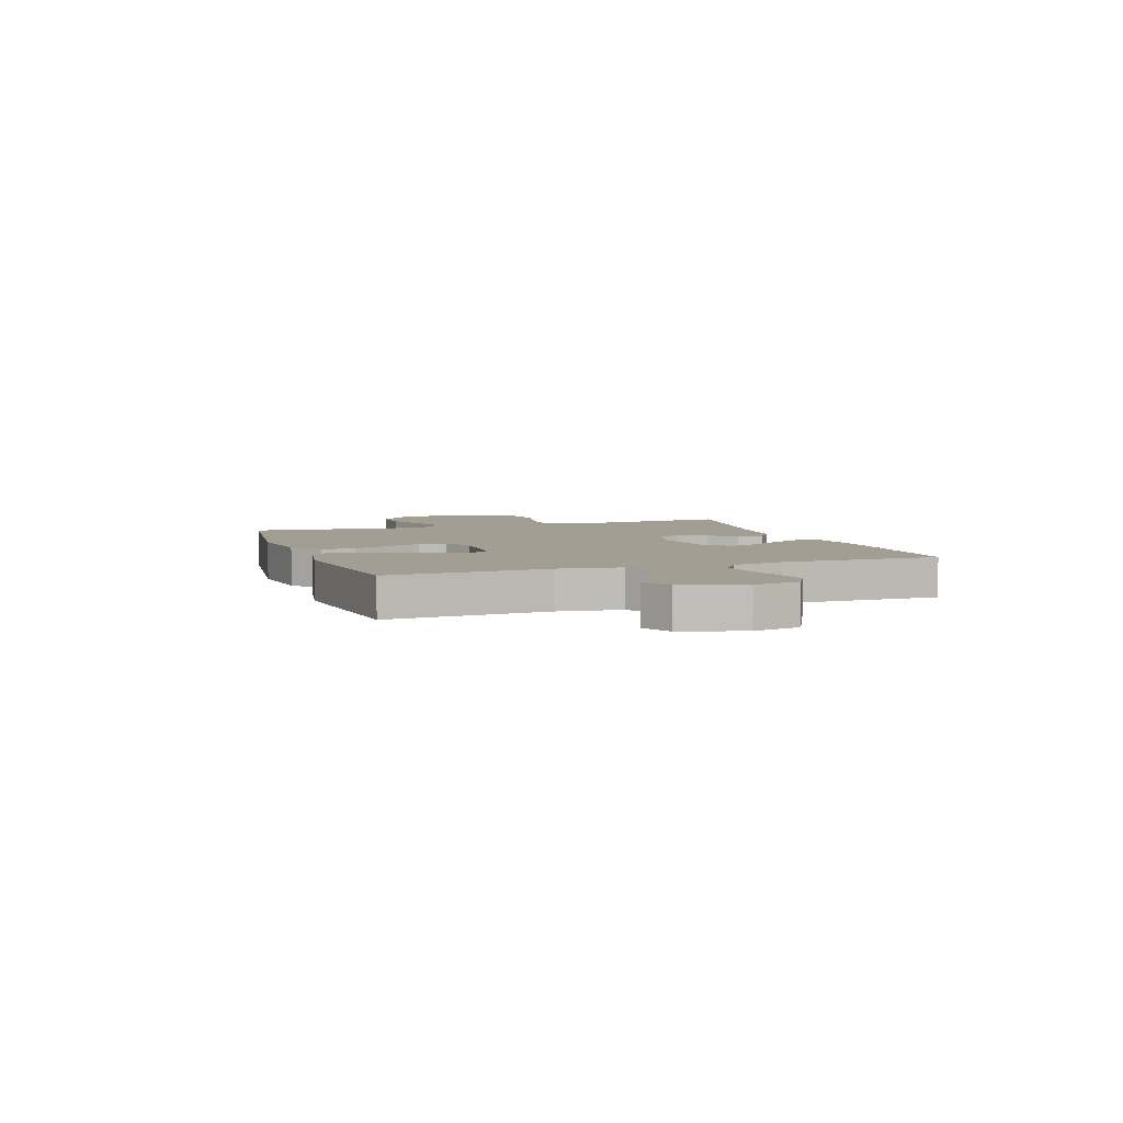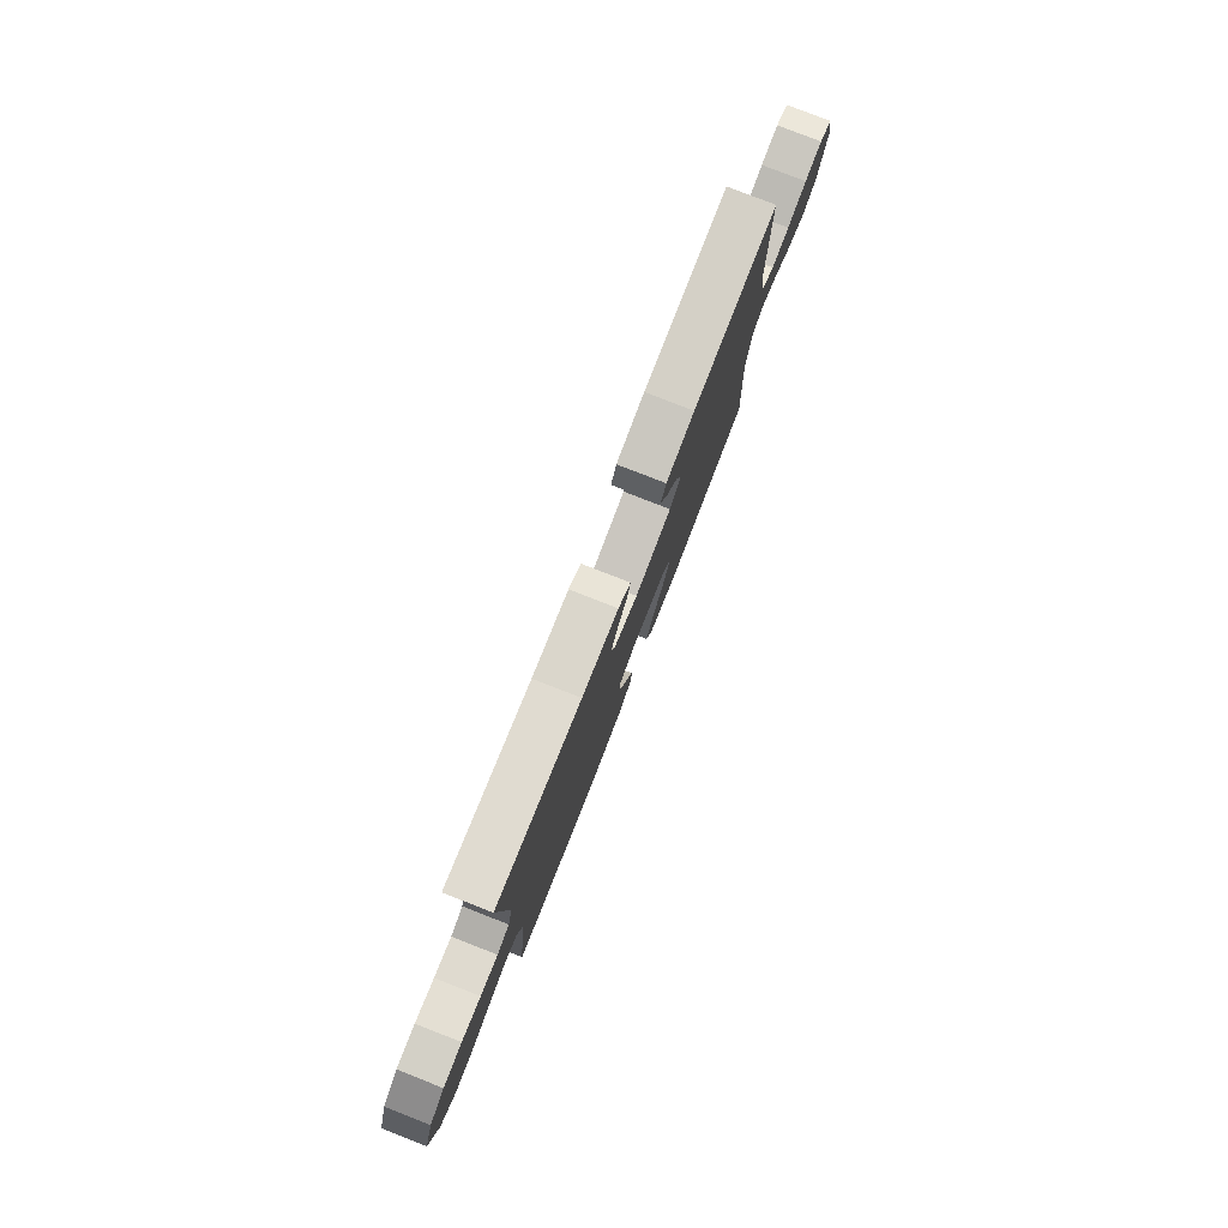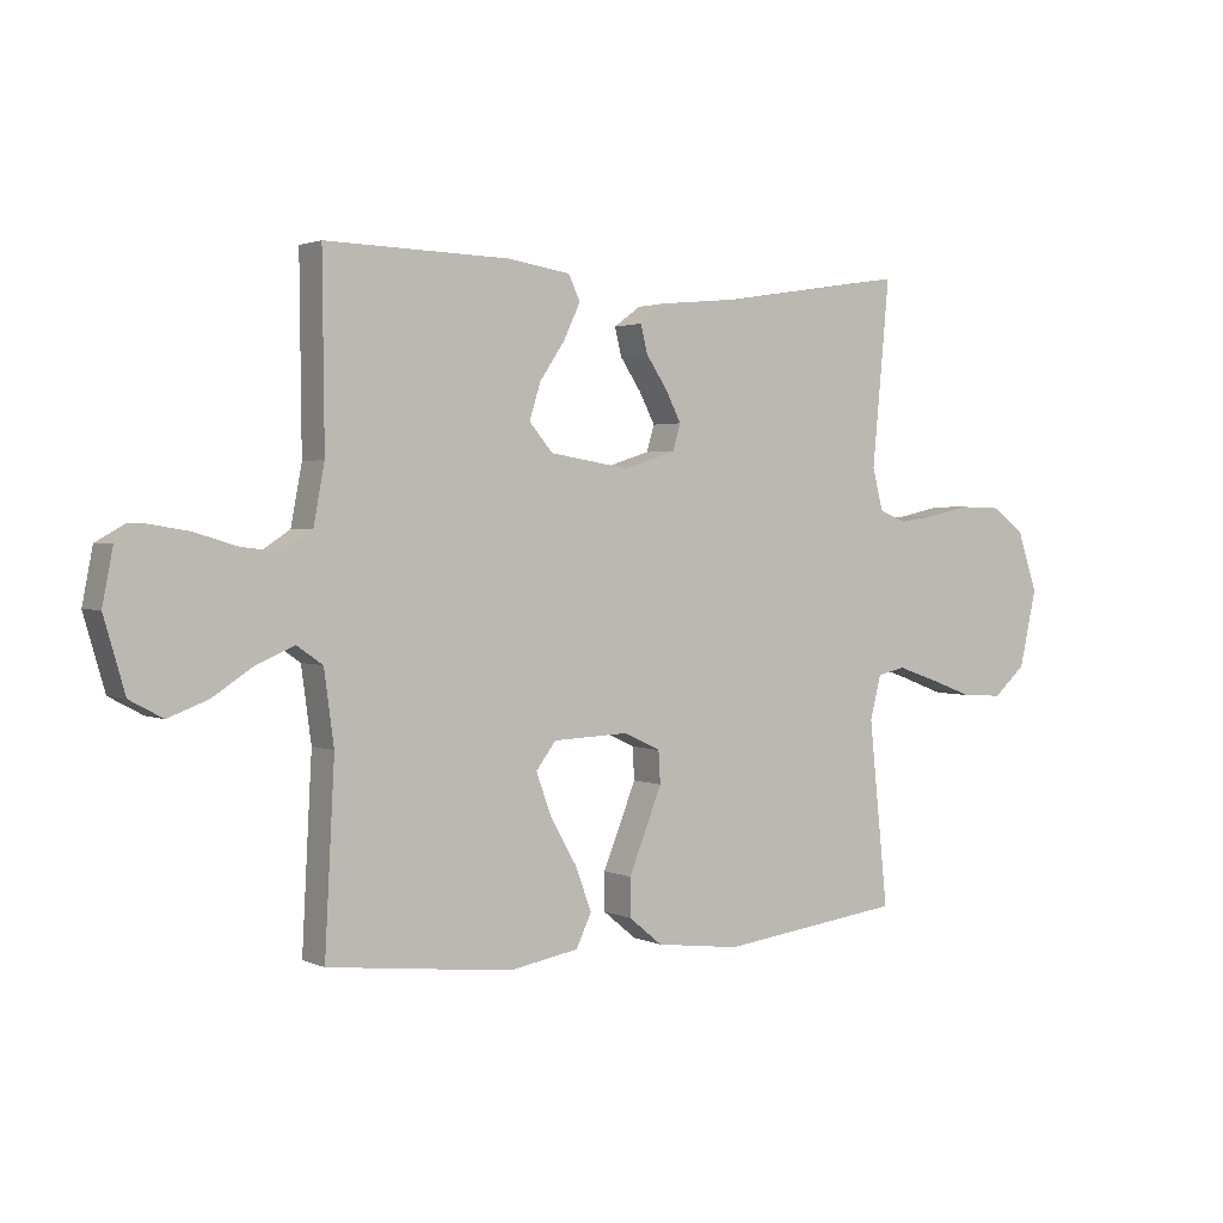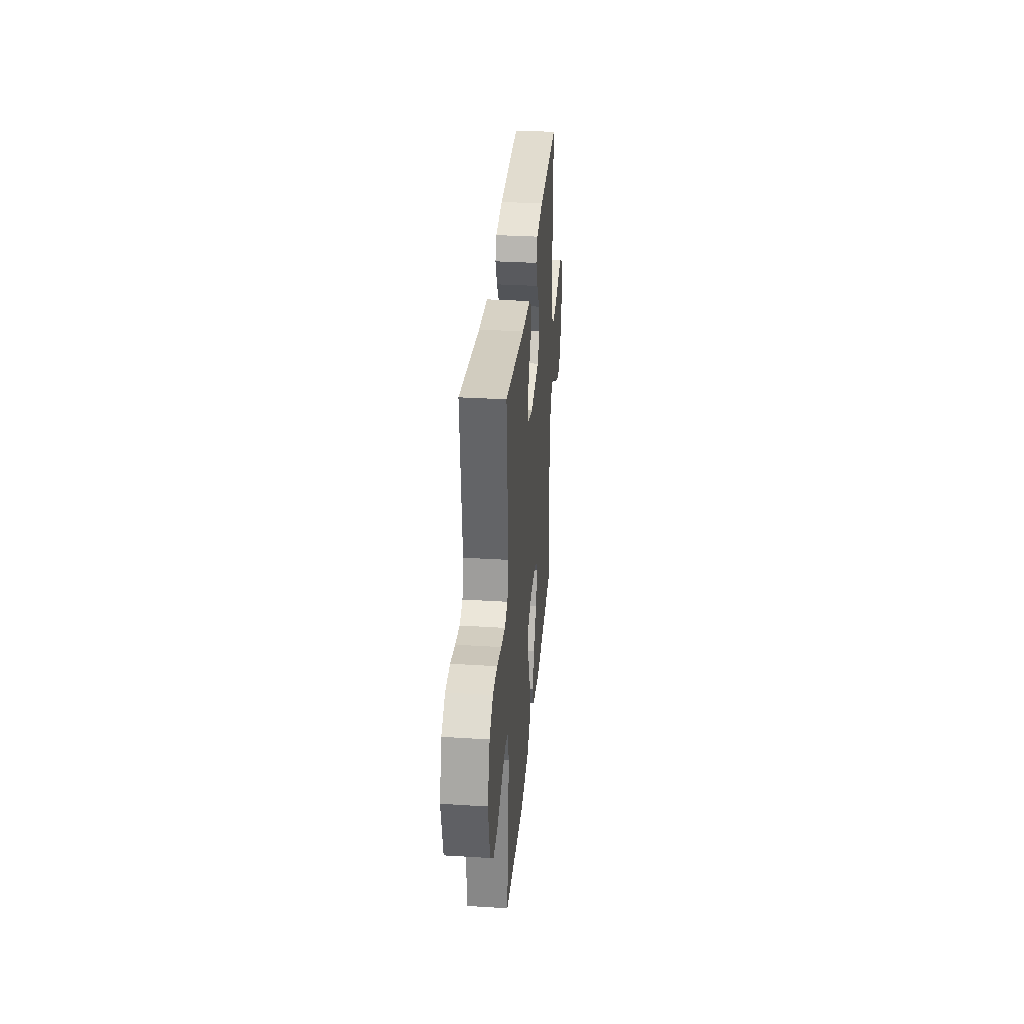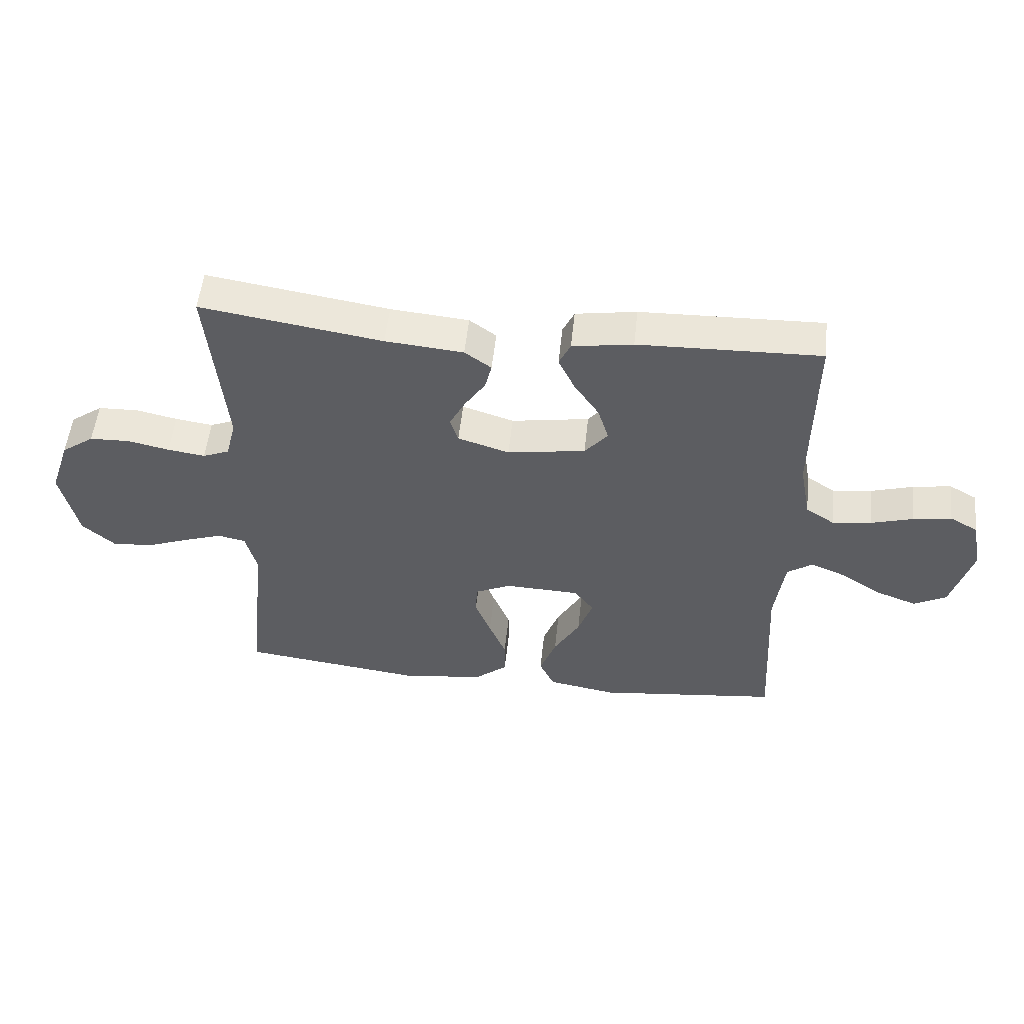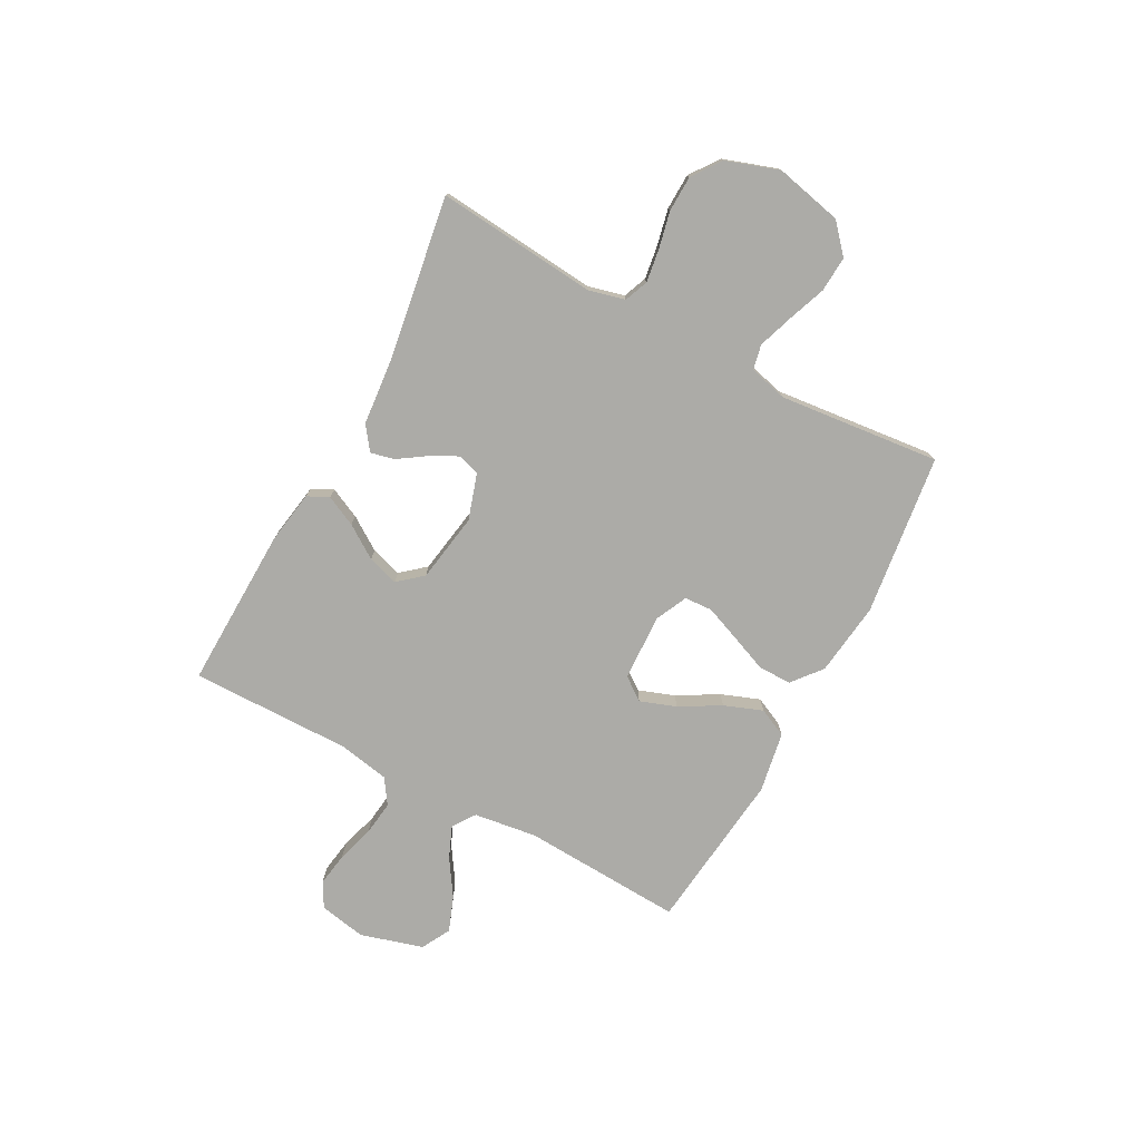
<metadata>
{"format":"obj","ext":"obj","renderer":"f3d","projection":"perspective","resolution":1024,"background":"white","views":[{"elev":5.2,"azim":-109.2,"up":"+Y"},{"elev":79.1,"azim":111.4,"up":"+Z"},{"elev":2.1,"azim":-33.4,"up":"+Z"},{"elev":32.8,"azim":94.9,"up":"+Z"},{"elev":52.9,"azim":-174.0,"up":"+Z"},{"elev":-76.2,"azim":61.8,"up":"+Y"}]}
</metadata>
<code>
v 0.5 0.07 0.5
v 0.472 0.07 0.2
v 0.489 0.07 0.133
v 0.533 0.07 0.115
v 0.595 0.07 0.124
v 0.663 0.07 0.139
v 0.73 0.07 0.137
v 0.784 0.07 0.098
v 0.817 0.07 0
v 0.789 0.07 -0.125
v 0.736 0.07 -0.172
v 0.669 0.07 -0.168
v 0.597 0.07 -0.141
v 0.533 0.07 -0.119
v 0.487 0.07 -0.129
v 0.469 0.07 -0.2
v 0.5 0.07 -0.5
v 0.2 0.07 -0.538
v 0.063 0.07 -0.521
v 0.008 0.07 -0.476
v 0.008 0.07 -0.414
v 0.036 0.07 -0.345
v 0.062 0.07 -0.279
v 0.059 0.07 -0.227
v 0 0.07 -0.199
v -0.124 0.07 -0.204
v -0.156 0.07 -0.247
v -0.132 0.07 -0.314
v -0.089 0.07 -0.389
v -0.062 0.07 -0.461
v -0.087 0.07 -0.514
v -0.2 0.07 -0.534
v -0.5 0.07 -0.5
v -0.484 0.07 -0.2
v -0.5 0.07 -0.082
v -0.542 0.07 -0.053
v -0.602 0.07 -0.078
v -0.668 0.07 -0.121
v -0.734 0.07 -0.146
v -0.788 0.07 -0.117
v -0.822 0.07 0
v -0.805 0.07 0.087
v -0.759 0.07 0.113
v -0.696 0.07 0.103
v -0.626 0.07 0.082
v -0.562 0.07 0.074
v -0.515 0.07 0.105
v -0.497 0.07 0.2
v -0.5 0.07 0.5
v -0.2 0.07 0.492
v -0.1 0.07 0.476
v -0.081 0.07 0.436
v -0.108 0.07 0.379
v -0.149 0.07 0.318
v -0.167 0.07 0.26
v -0.129 0.07 0.215
v 0 0.07 0.194
v 0.085 0.07 0.221
v 0.098 0.07 0.263
v 0.072 0.07 0.313
v 0.038 0.07 0.364
v 0.027 0.07 0.409
v 0.071 0.07 0.441
v 0.2 0.07 0.453
v 0.5 0 0.5
v 0.472 0 0.2
v 0.489 0 0.133
v 0.533 0 0.115
v 0.595 0 0.124
v 0.663 0 0.139
v 0.73 0 0.137
v 0.784 0 0.098
v 0.817 0 0
v 0.789 0 -0.125
v 0.736 0 -0.172
v 0.669 0 -0.168
v 0.597 0 -0.141
v 0.533 0 -0.119
v 0.487 0 -0.129
v 0.469 0 -0.2
v 0.5 0 -0.5
v 0.2 0 -0.538
v 0.063 0 -0.521
v 0.008 0 -0.476
v 0.008 0 -0.414
v 0.036 0 -0.345
v 0.062 0 -0.279
v 0.059 0 -0.227
v 0 0 -0.199
v -0.124 0 -0.204
v -0.156 0 -0.247
v -0.132 0 -0.314
v -0.089 0 -0.389
v -0.062 0 -0.461
v -0.087 0 -0.514
v -0.2 0 -0.534
v -0.5 0 -0.5
v -0.484 0 -0.2
v -0.5 0 -0.082
v -0.542 0 -0.053
v -0.602 0 -0.078
v -0.668 0 -0.121
v -0.734 0 -0.146
v -0.788 0 -0.117
v -0.822 0 0
v -0.805 0 0.087
v -0.759 0 0.113
v -0.696 0 0.103
v -0.626 0 0.082
v -0.562 0 0.074
v -0.515 0 0.105
v -0.497 0 0.2
v -0.5 0 0.5
v -0.2 0 0.492
v -0.1 0 0.476
v -0.081 0 0.436
v -0.108 0 0.379
v -0.149 0 0.318
v -0.167 0 0.26
v -0.129 0 0.215
v 0 0 0.194
v 0.085 0 0.221
v 0.098 0 0.263
v 0.072 0 0.313
v 0.038 0 0.364
v 0.027 0 0.409
v 0.071 0 0.441
v 0.2 0 0.453
f 61 62 63 64
f 60 61 64 1
f 59 60 1 2
f 58 59 2 3
f 57 58 3 4
f 51 52 53 54
f 51 54 55
f 48 49 50 51
f 47 48 51 55
f 46 47 55 56
f 42 43 44 45
f 42 45 46
f 41 42 46
f 40 41 46
f 37 38 39 40
f 36 37 40 46
f 35 36 46 56
f 31 32 33 34
f 28 29 30 31
f 27 28 31 34
f 26 27 34 35
f 19 20 21 22
f 19 22 23
f 16 17 18 19
f 15 16 19 23
f 10 11 12 13
f 10 13 14
f 9 10 14
f 8 9 14 15
f 5 6 7 8
f 4 5 8 15
f 26 35 56 57
f 25 26 57 4
f 24 25 4 15
f 15 23 24
f 128 127 126 125
f 65 128 125 124
f 66 65 124 123
f 67 66 123 122
f 68 67 122 121
f 118 117 116 115
f 119 118 115
f 115 114 113 112
f 119 115 112 111
f 120 119 111 110
f 109 108 107 106
f 110 109 106
f 110 106 105
f 110 105 104
f 104 103 102 101
f 110 104 101 100
f 120 110 100 99
f 98 97 96 95
f 95 94 93 92
f 98 95 92 91
f 99 98 91 90
f 86 85 84 83
f 87 86 83
f 83 82 81 80
f 87 83 80 79
f 77 76 75 74
f 78 77 74
f 78 74 73
f 79 78 73 72
f 72 71 70 69
f 79 72 69 68
f 121 120 99 90
f 68 121 90 89
f 79 68 89 88
f 88 87 79
f 1 65 66 2
f 2 66 67 3
f 3 67 68 4
f 4 68 69 5
f 5 69 70 6
f 6 70 71 7
f 7 71 72 8
f 8 72 73 9
f 9 73 74 10
f 10 74 75 11
f 11 75 76 12
f 12 76 77 13
f 13 77 78 14
f 14 78 79 15
f 15 79 80 16
f 16 80 81 17
f 17 81 82 18
f 18 82 83 19
f 19 83 84 20
f 20 84 85 21
f 21 85 86 22
f 22 86 87 23
f 23 87 88 24
f 24 88 89 25
f 25 89 90 26
f 26 90 91 27
f 27 91 92 28
f 28 92 93 29
f 29 93 94 30
f 30 94 95 31
f 31 95 96 32
f 32 96 97 33
f 33 97 98 34
f 34 98 99 35
f 35 99 100 36
f 36 100 101 37
f 37 101 102 38
f 38 102 103 39
f 39 103 104 40
f 40 104 105 41
f 41 105 106 42
f 42 106 107 43
f 43 107 108 44
f 44 108 109 45
f 45 109 110 46
f 46 110 111 47
f 47 111 112 48
f 48 112 113 49
f 49 113 114 50
f 50 114 115 51
f 51 115 116 52
f 52 116 117 53
f 53 117 118 54
f 54 118 119 55
f 55 119 120 56
f 56 120 121 57
f 57 121 122 58
f 58 122 123 59
f 59 123 124 60
f 60 124 125 61
f 61 125 126 62
f 62 126 127 63
f 63 127 128 64
f 64 128 65 1

</code>
